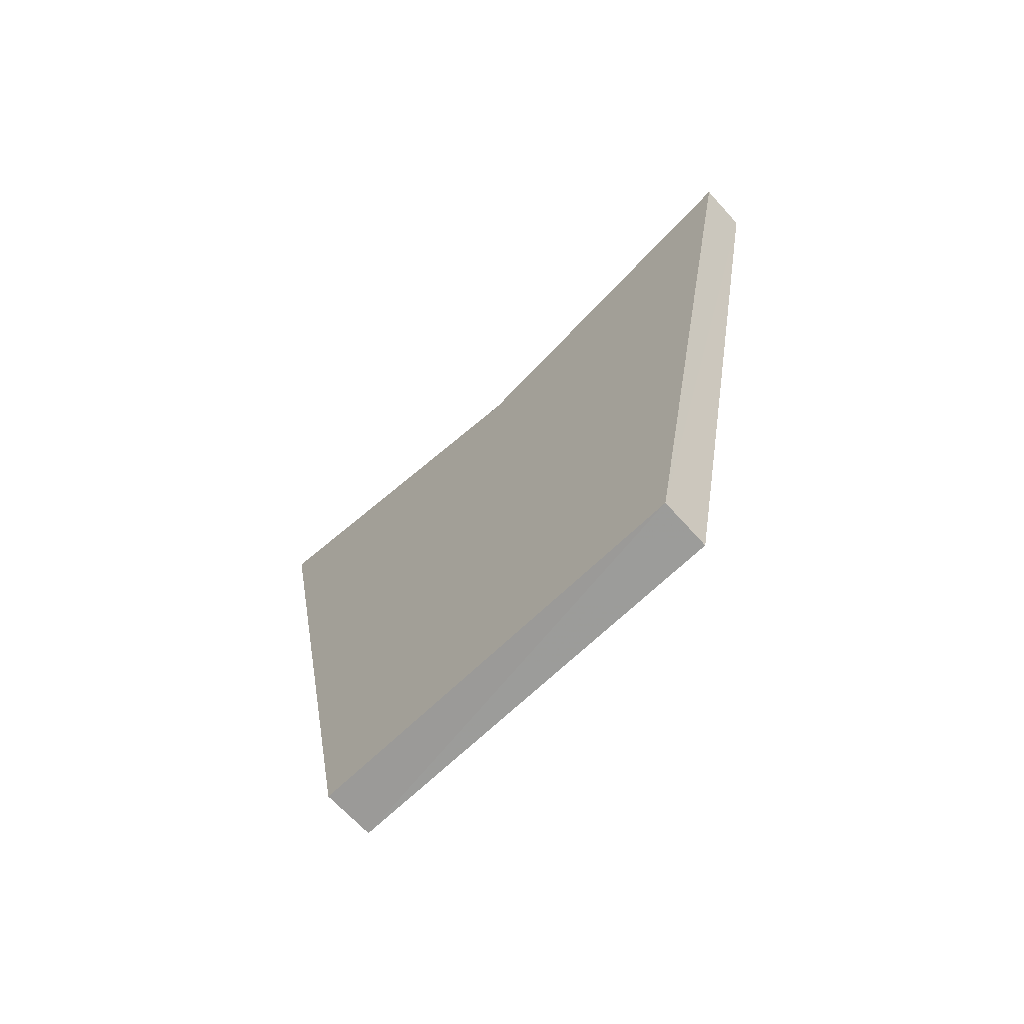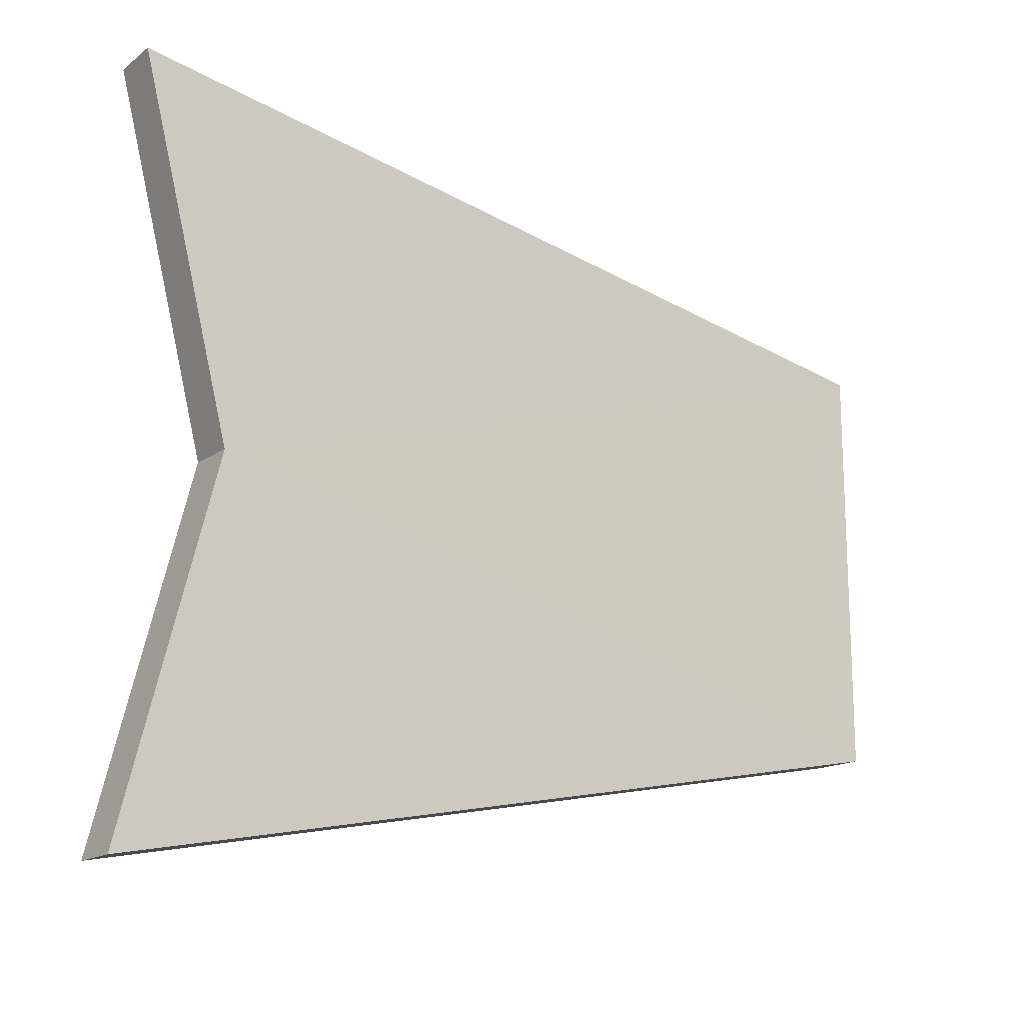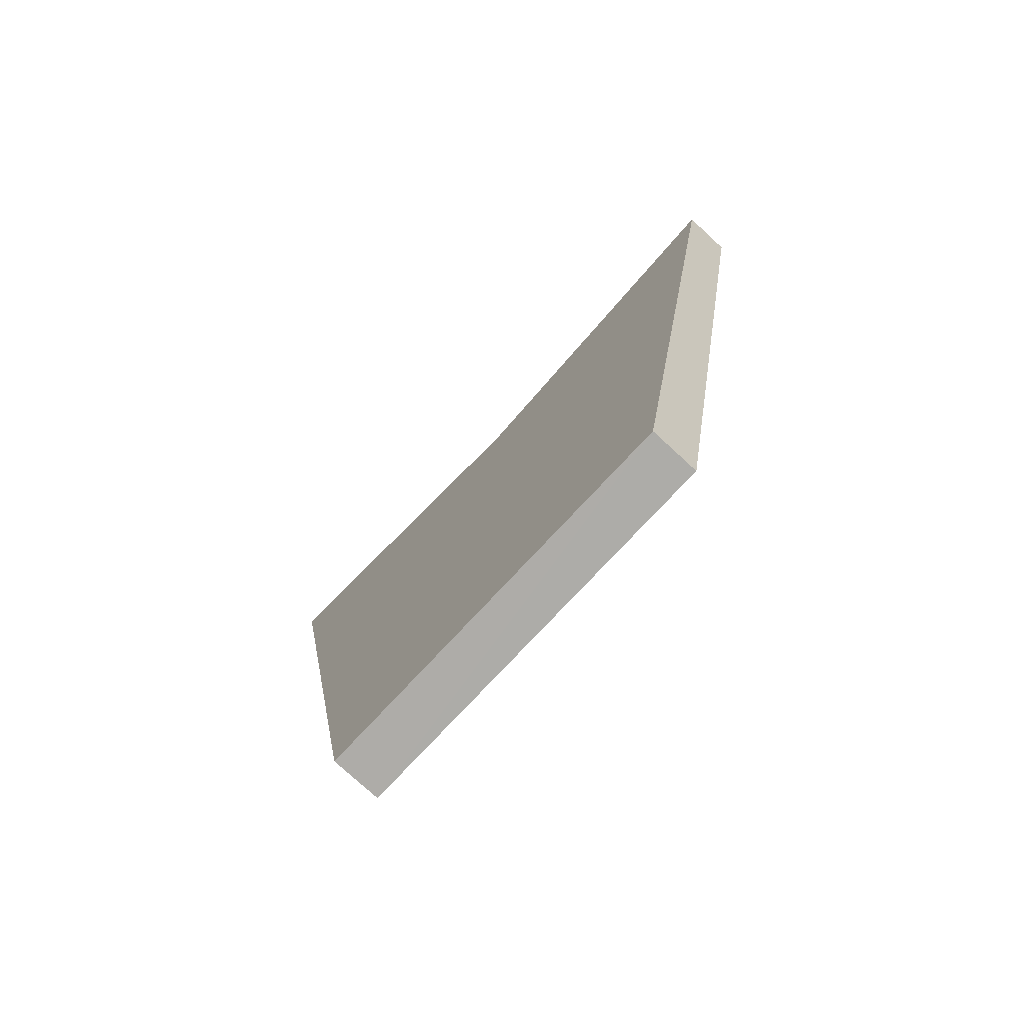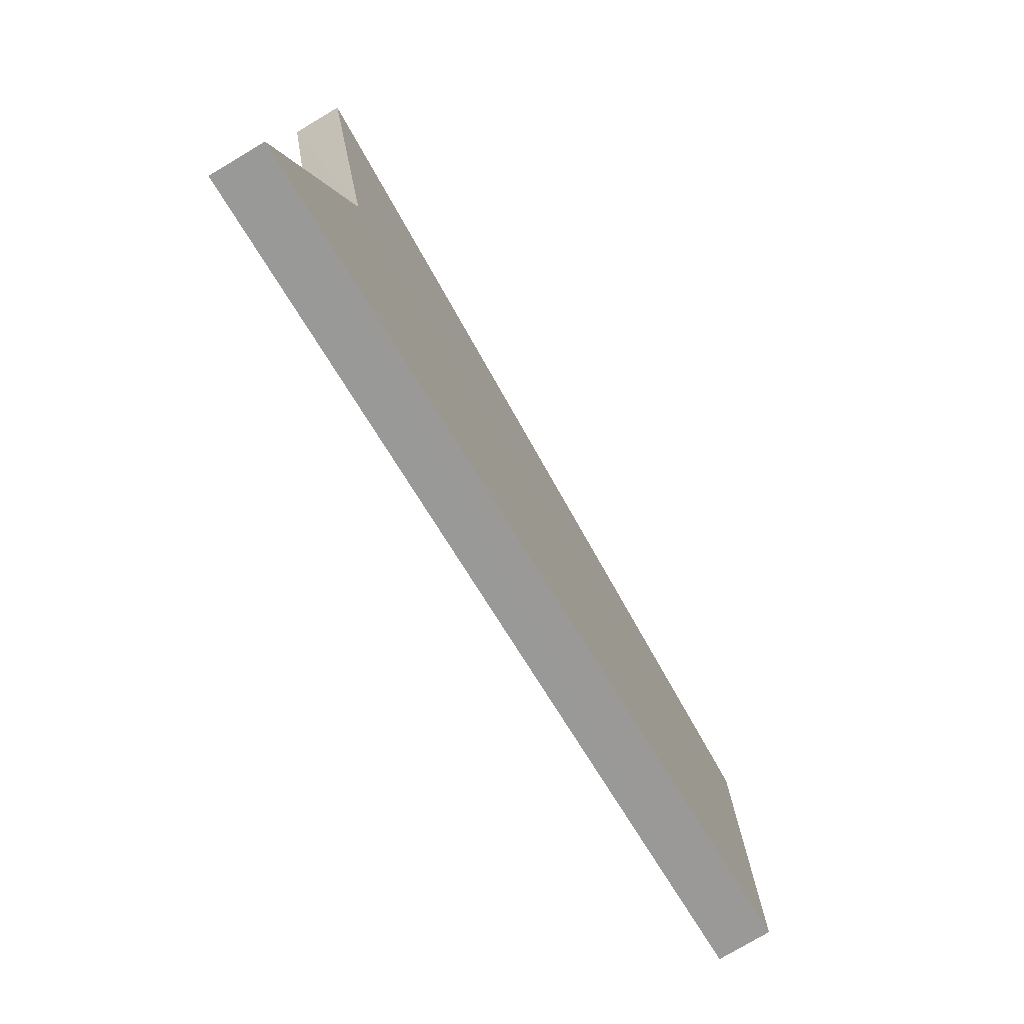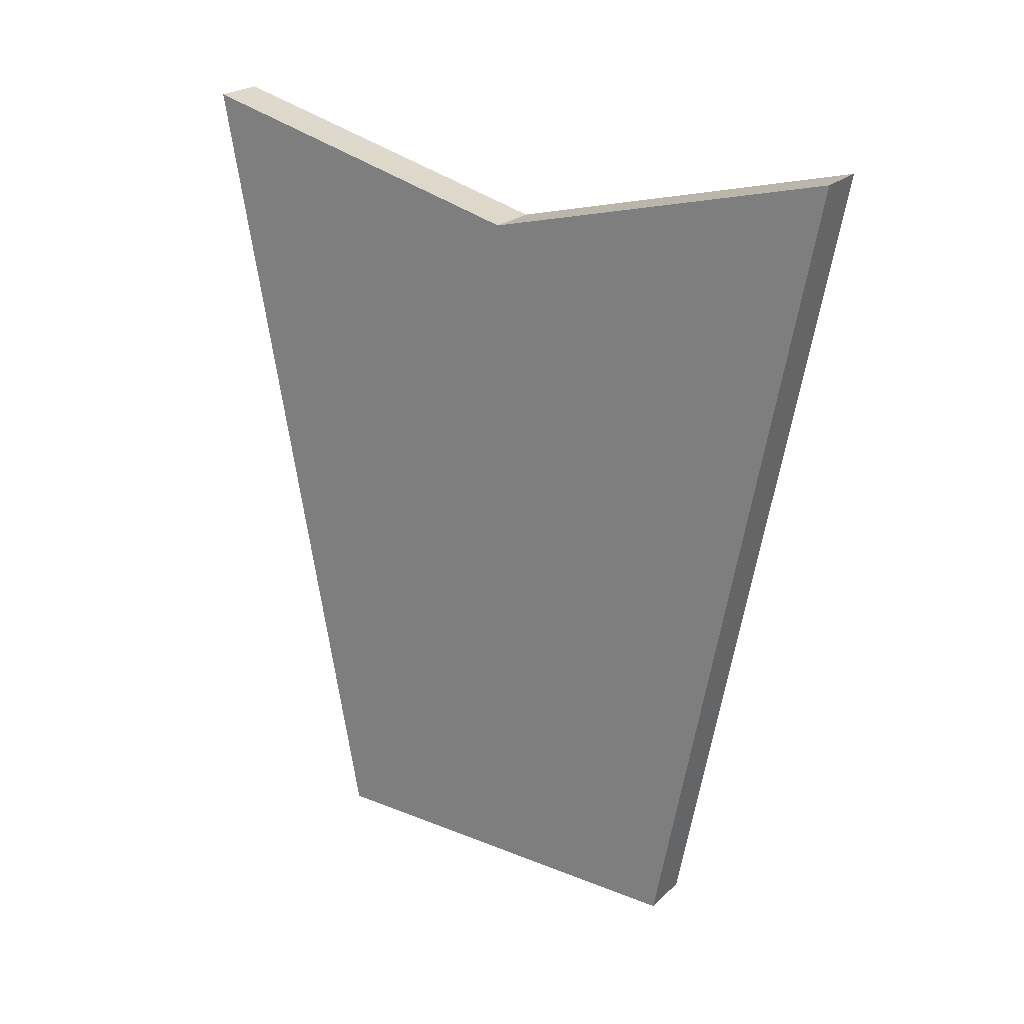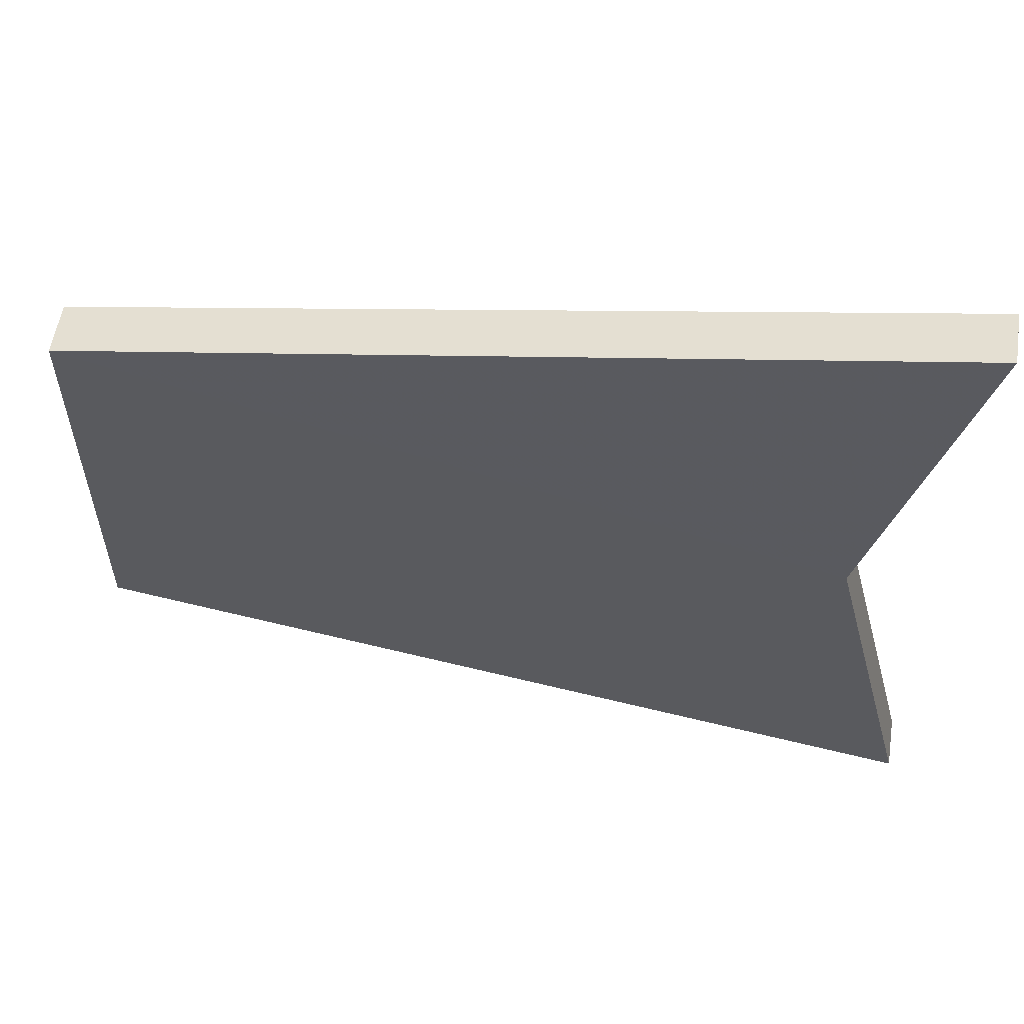
<metadata>
{"format":"obj","ext":"obj","renderer":"f3d","projection":"perspective","resolution":1024,"background":"white","views":[{"elev":-69.7,"azim":-46.5,"up":"+Z"},{"elev":-15.8,"azim":55.1,"up":"+Y"},{"elev":-76.9,"azim":-43.0,"up":"+Z"},{"elev":-77.6,"azim":30.6,"up":"+Y"},{"elev":23.5,"azim":-56.1,"up":"+Z"},{"elev":57.1,"azim":-81.1,"up":"+Y"}]}
</metadata>
<code>
o 79
v 2169 1871 15.71
v 2169 1871 15.71
v 2169 1871 15.71
v 2169 1871 15.86
v 2169 1871 15.87
v 2169 1871 15.87
v 2169 1871 15.71
v 2169 1871 15.86
v 2169 1871 15.87
v 2169 1871 15.87
v 2169 1871 15.71
v 2169 1871 15.86
v 2169 1871 15.87
v 2169 1871 15.86
v 2169 1871 15.87
v 2169 1871 15.71
v 2169 1871 15.87
v 2169 1871 15.71
v 2169 1871 15.71
v 2169 1871 15.87
v 2169 1871 15.86
v 2169 1871 15.86
v 2169 1871 15.71
v 2169 1871 15.71
f 1 2 3
f 4 2 5
f 6 1 7
f 7 8 9
f 10 8 5
f 11 12 7
f 11 13 5
f 12 13 14
f 6 14 15
f 16 14 17
f 10 18 16
f 19 20 15
f 21 20 8
f 22 23 15
f 21 24 23
f 18 23 24

</code>
